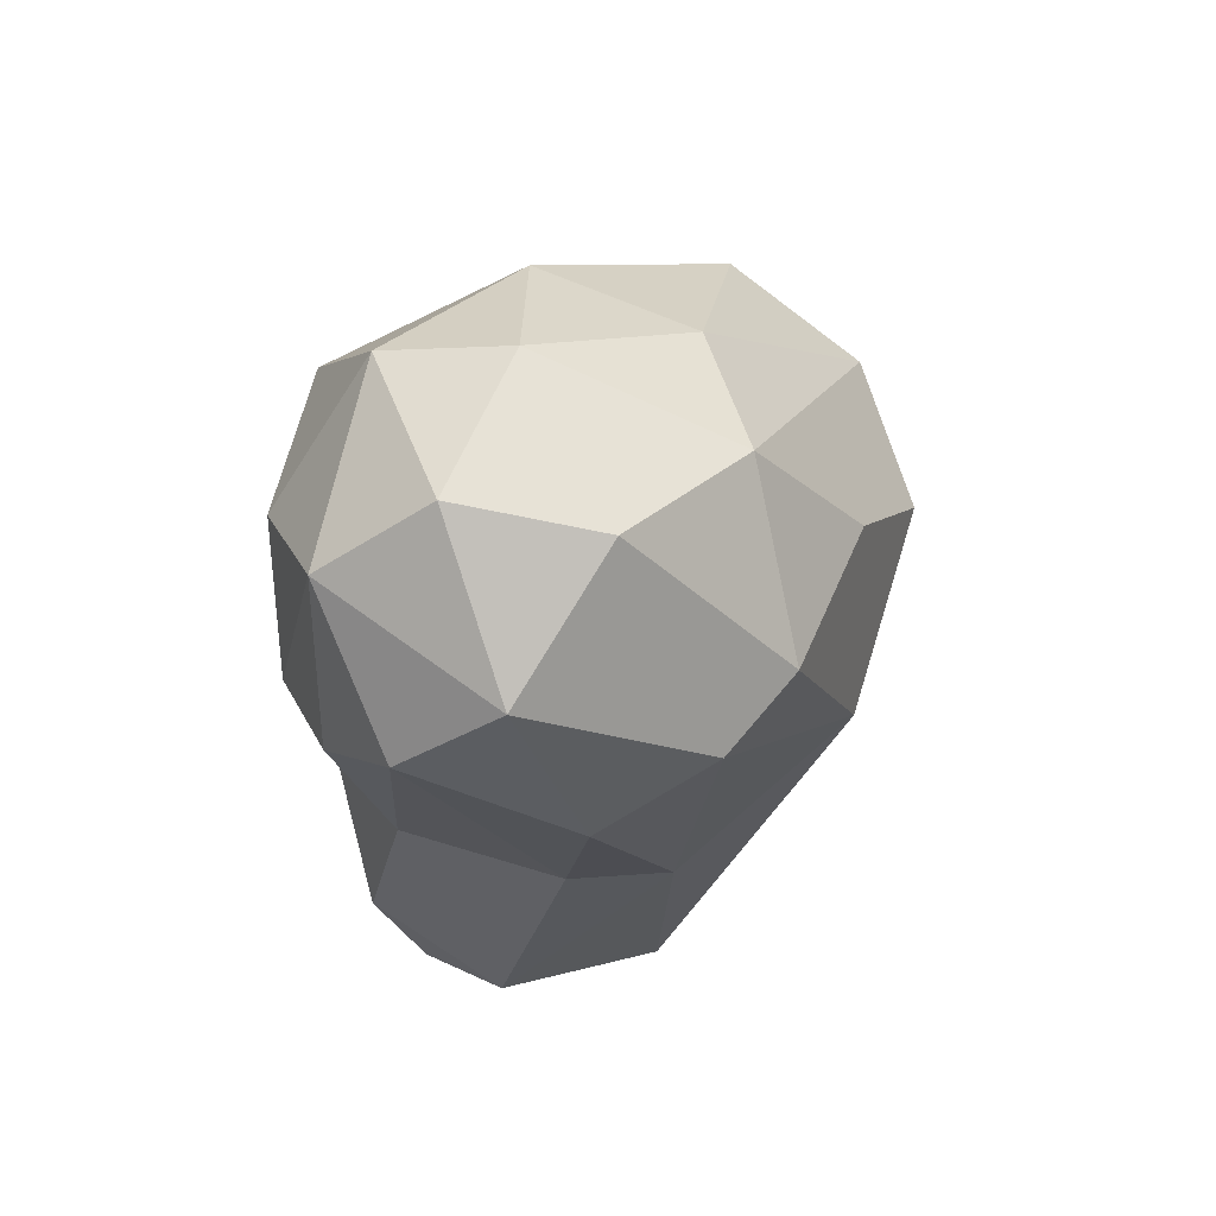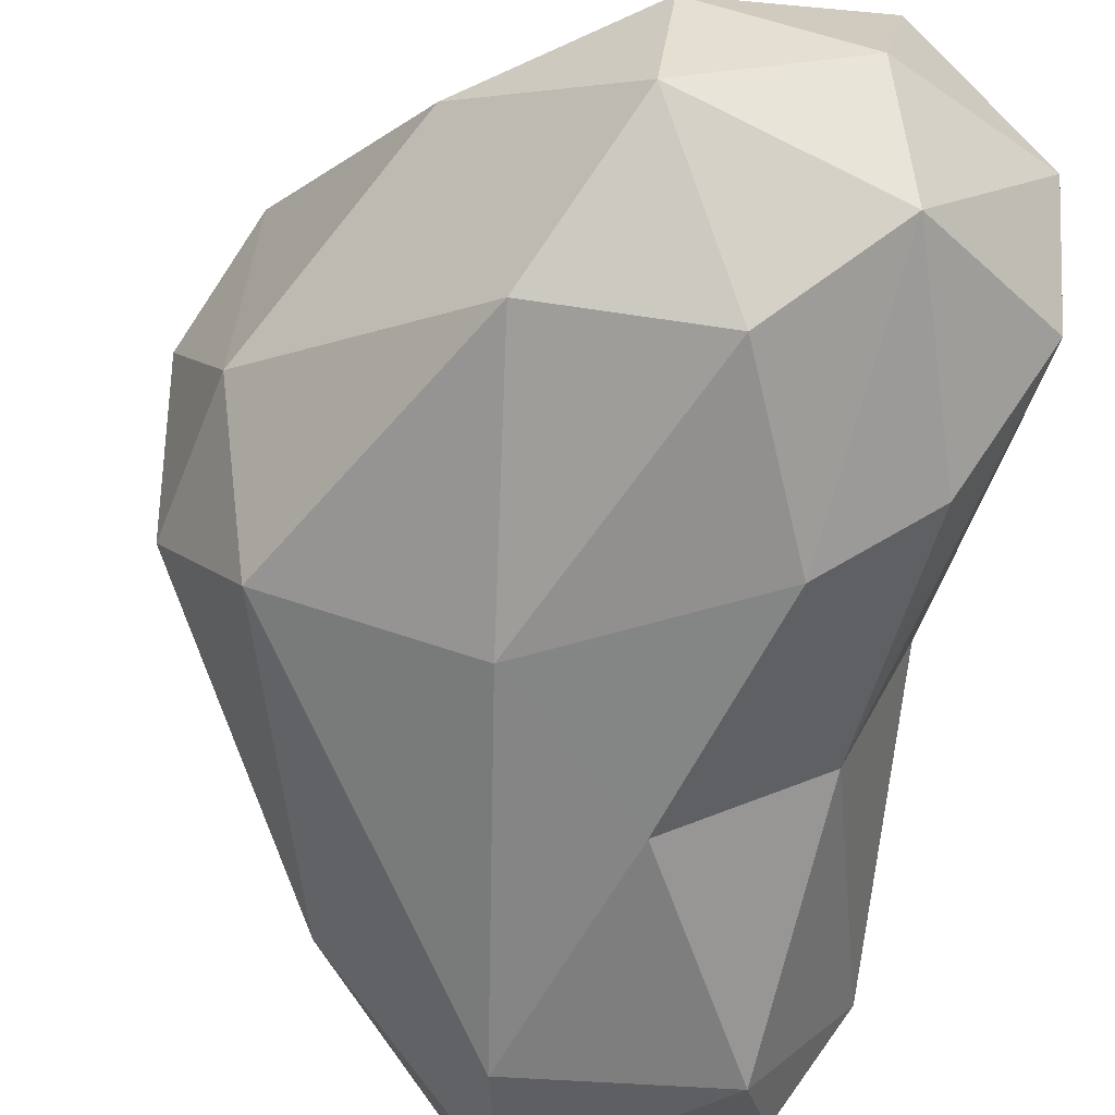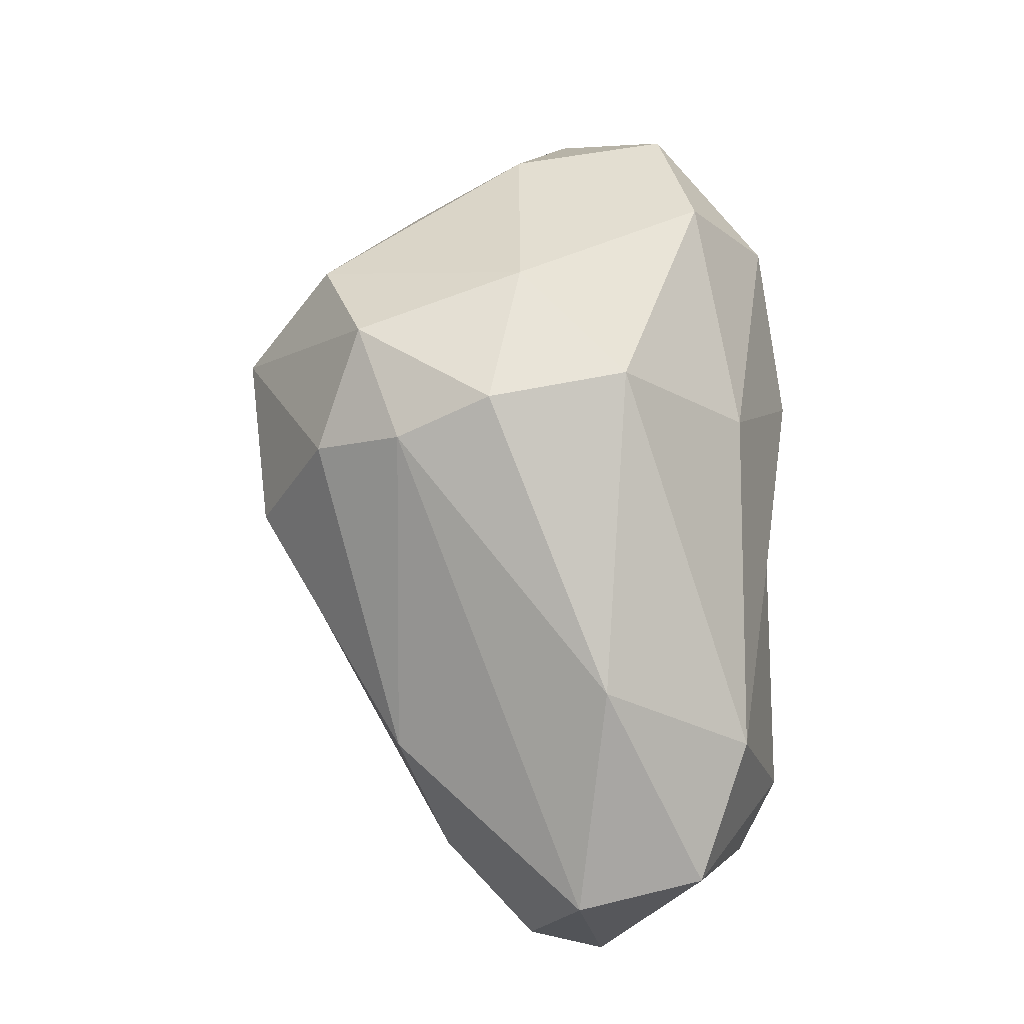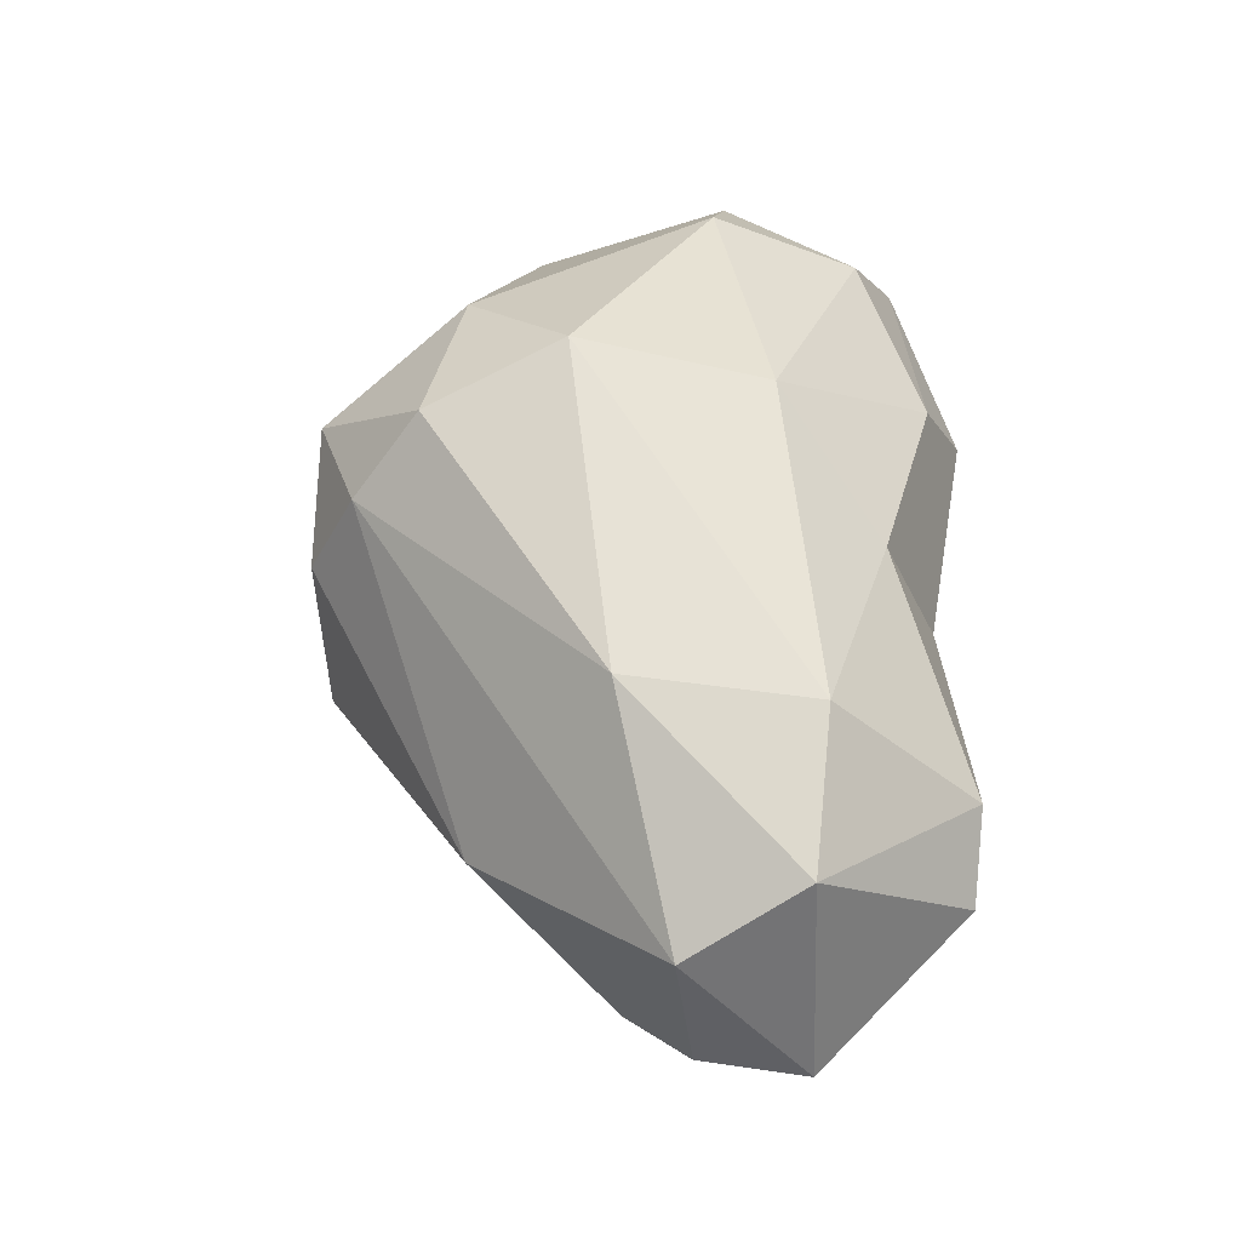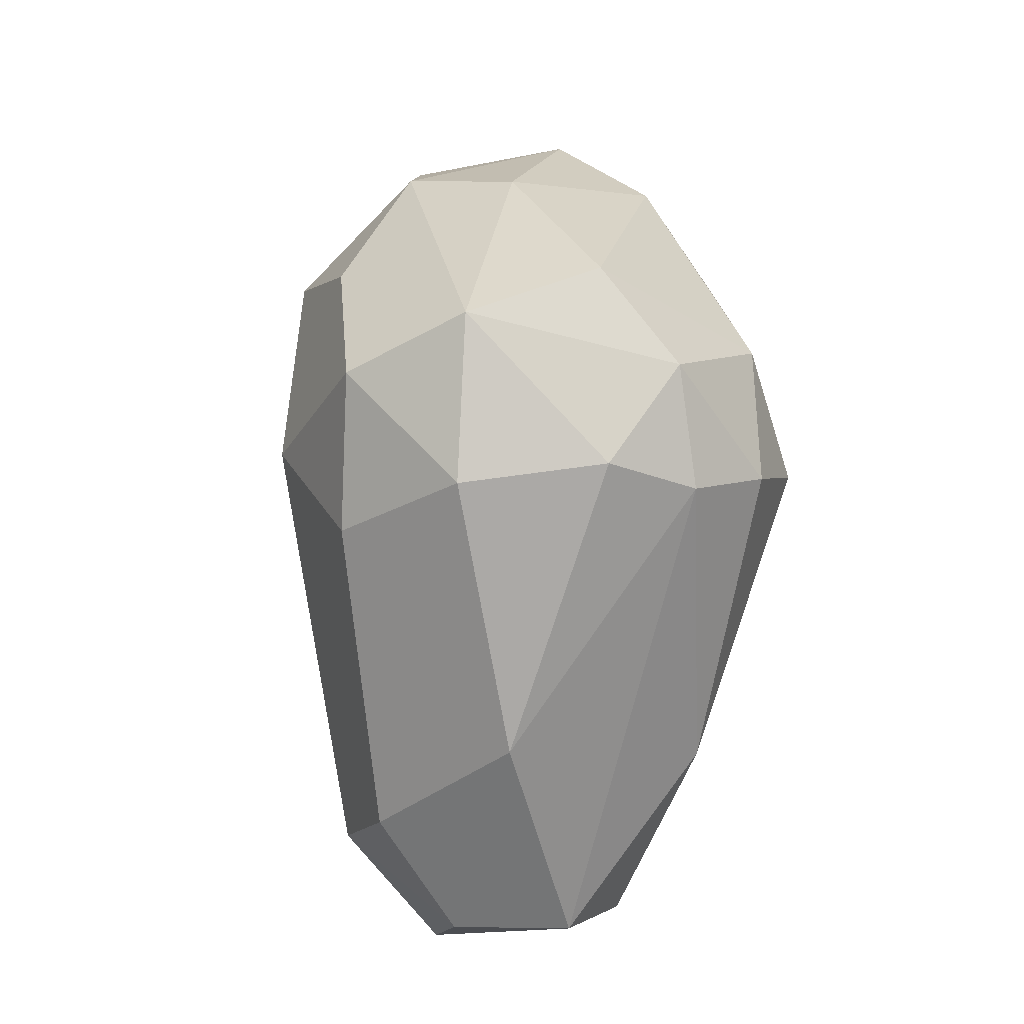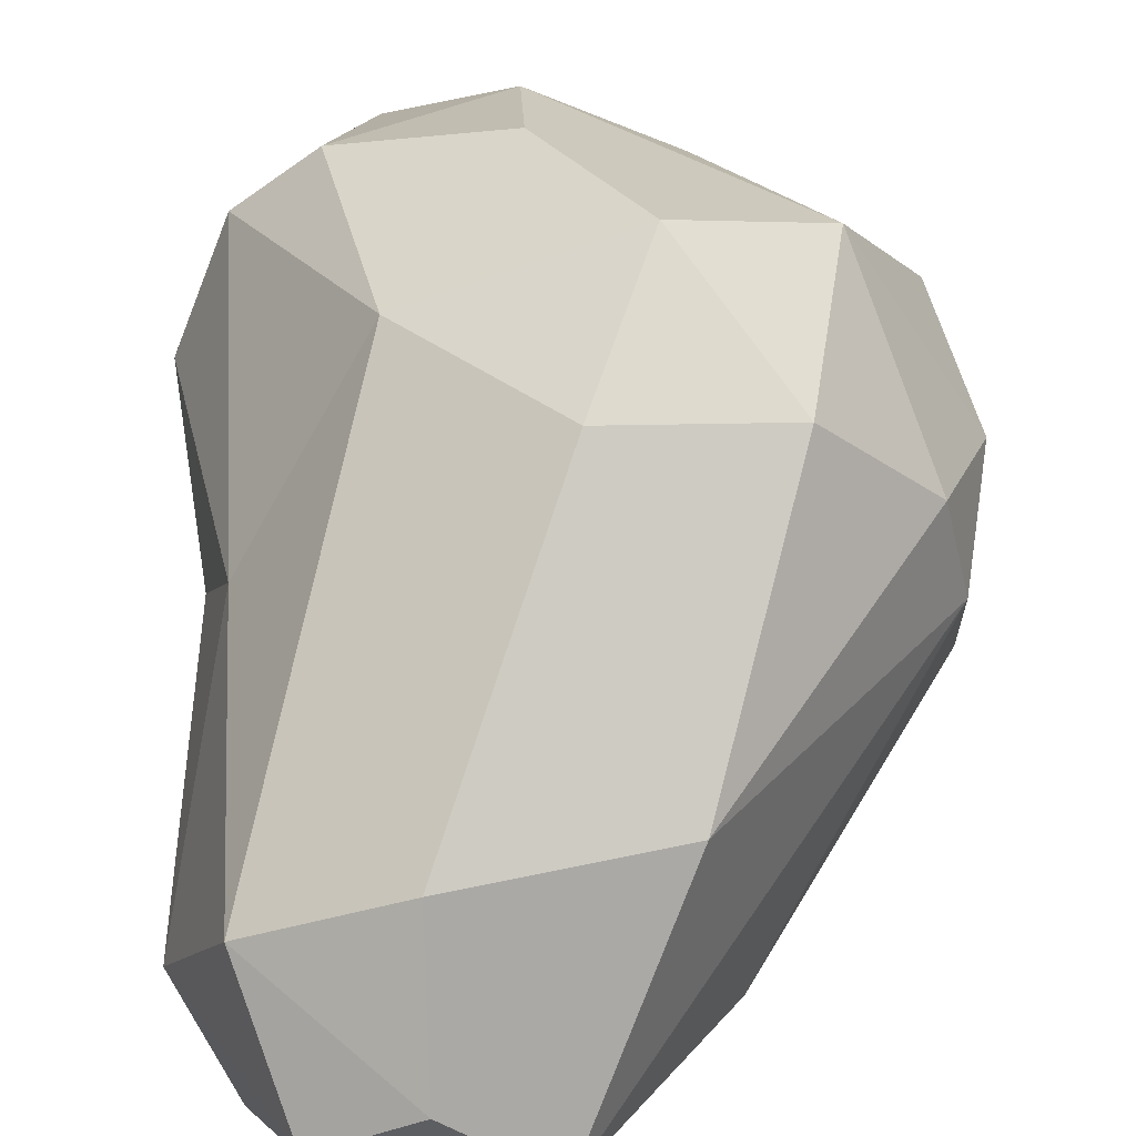
<metadata>
{"format":"obj","ext":"obj","renderer":"f3d","projection":"perspective","resolution":1024,"background":"white","views":[{"elev":64.1,"azim":90.5,"up":"+Z"},{"elev":-65.5,"azim":-11.0,"up":"+Y"},{"elev":-22.7,"azim":-68.7,"up":"+Z"},{"elev":-46.2,"azim":-38.7,"up":"+Z"},{"elev":-13.9,"azim":-131.6,"up":"+Z"},{"elev":53.8,"azim":-179.3,"up":"+Y"}]}
</metadata>
<code>
o Mball.003_Mesh.002
v 0.777 1.088 -0.06331
v -1.104 0.5506 -0.3942
v -0.4605 -0.684 -1.588
v 0.341 -0.8803 -2.318
v 0.9733 -0.1422 -2.47
v -0.2569 -1.14 1.035
v -1.222 -0.3867 -0.3289
v 0.1091 1.194 -0.6053
v -1.297 0.2607 0.1078
v -1.069 0.5575 0.5877
v 1.238 -1.075 0.6091
v 0.8159 -1.293 0.3436
v 1.154 -0.8682 -0.4847
v 0.1925 -1.174 -1.703
v 1.394 0.4867 0.9337
v -1.088 -0.4913 0.3769
v -0.9024 -0.956 -0.1588
v 1.046 0.7781 0.9809
v 0.4638 -1.287 1.119
v -0.6262 1.077 -0.488
v 1.212 0.2827 -1.95
v 0.1253 -0.2904 1.834
v 0.9054 0.08064 1.817
v 1.434 -0.1319 -0.3151
v 1.504 -0.4493 -1.632
v 0.5553 0.08417 -2.452
v -0.2968 0.4564 -1.666
v 1.617 -0.02138 0.6718
v 0.07609 -0.851 1.708
v 0.1274 -0.3262 -2.462
v -0.7447 1.132 0.314
v -0.5538 -0.2821 1.342
v 0.356 0.5916 1.467
v 1.467 -0.3136 1.499
v 0.584 0.559 -1.944
v 1.236 -0.8334 -1.952
v 1.515 -0.7634 1.106
v 0.3222 1.069 0.798
v -1.216 0.07975 -0.4577
v 1.082 -1.077 -1.652
v 0.9242 -1.058 1.519
v -0.07983 -1.282 -0.1187
v -0.2593 0.4062 1.324
v -0.1315 1.366 0.111
v 0.7843 -0.5691 1.848
v 1.295 0.3326 -0.6032
v 0.5282 -1.232 -0.6707
f 8 44 1
f 4 3 30
f 30 26 5
f 6 19 29
f 43 32 22
f 17 7 3
f 9 16 10
f 7 9 39
f 7 16 9
f 16 17 6
f 9 10 31
f 18 33 23
f 32 29 22
f 13 24 37
f 37 24 28
f 46 15 28
f 1 15 46
f 2 20 27
f 36 5 25
f 4 36 40
f 11 41 12
f 11 37 41
f 47 12 42
f 39 27 30
f 4 30 5
f 41 19 12
f 41 37 34
f 6 42 19
f 31 43 33
f 33 43 22
f 31 20 2
f 34 45 41
f 4 14 3
f 40 14 4
f 21 35 1
f 21 26 35
f 5 21 25
f 1 46 21
f 28 24 46
f 20 44 8
f 39 30 3
f 42 17 14
f 3 14 17
f 20 31 44
f 9 2 39
f 31 2 9
f 16 7 17
f 15 18 23 34
f 10 16 32
f 22 23 33
f 22 29 45
f 35 26 30 27
f 8 35 27 20
f 12 47 13 11
f 25 13 40
f 24 13 25
f 32 16 6 29
f 4 5 36
f 13 37 11
f 28 34 37
f 18 1 44 38
f 38 44 31 33
f 18 38 33
f 28 15 34
f 15 1 18
f 34 23 45
f 3 7 39
f 2 27 39
f 47 40 13
f 29 19 41
f 17 42 6
f 19 42 12
f 32 43 10
f 22 45 23
f 41 45 29
f 1 35 8
f 40 36 25
f 26 21 5
f 24 25 46
f 21 46 25
f 40 47 14
f 42 14 47
f 31 10 43

</code>
